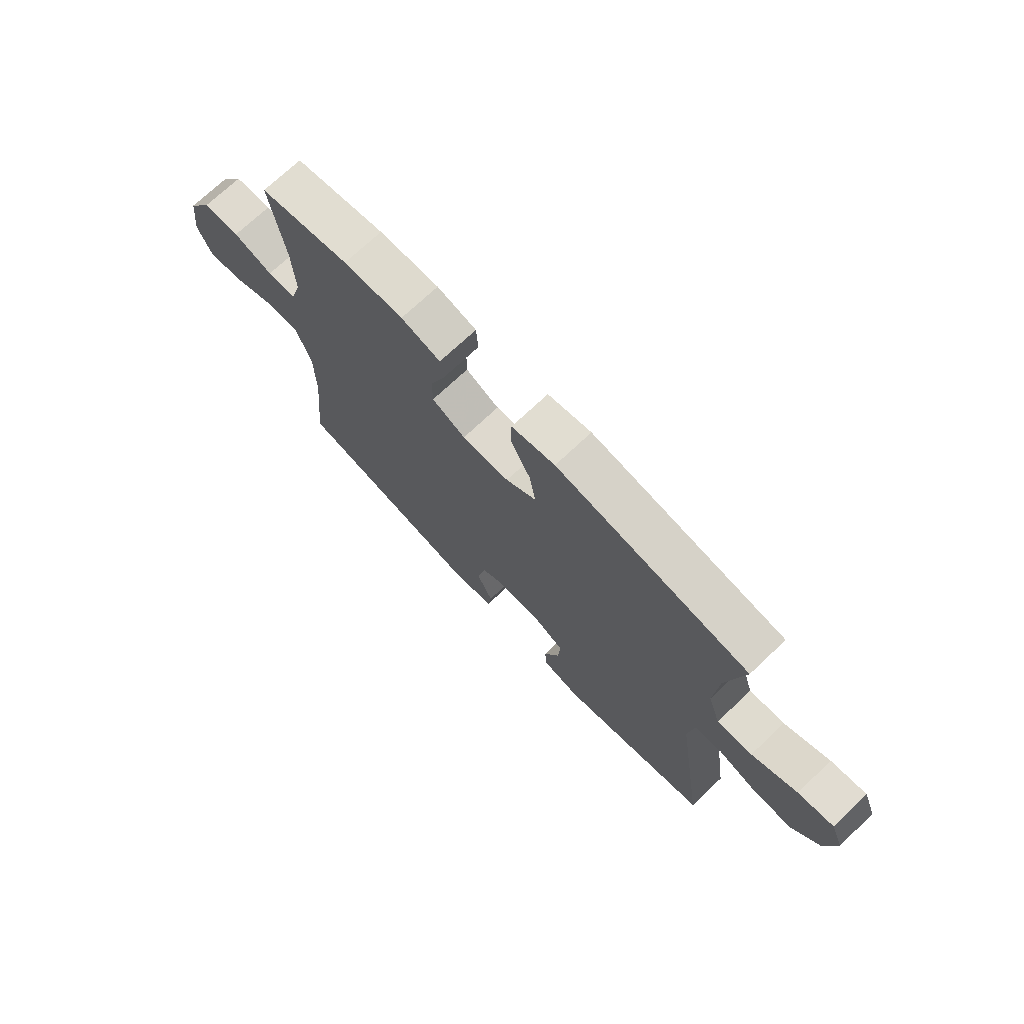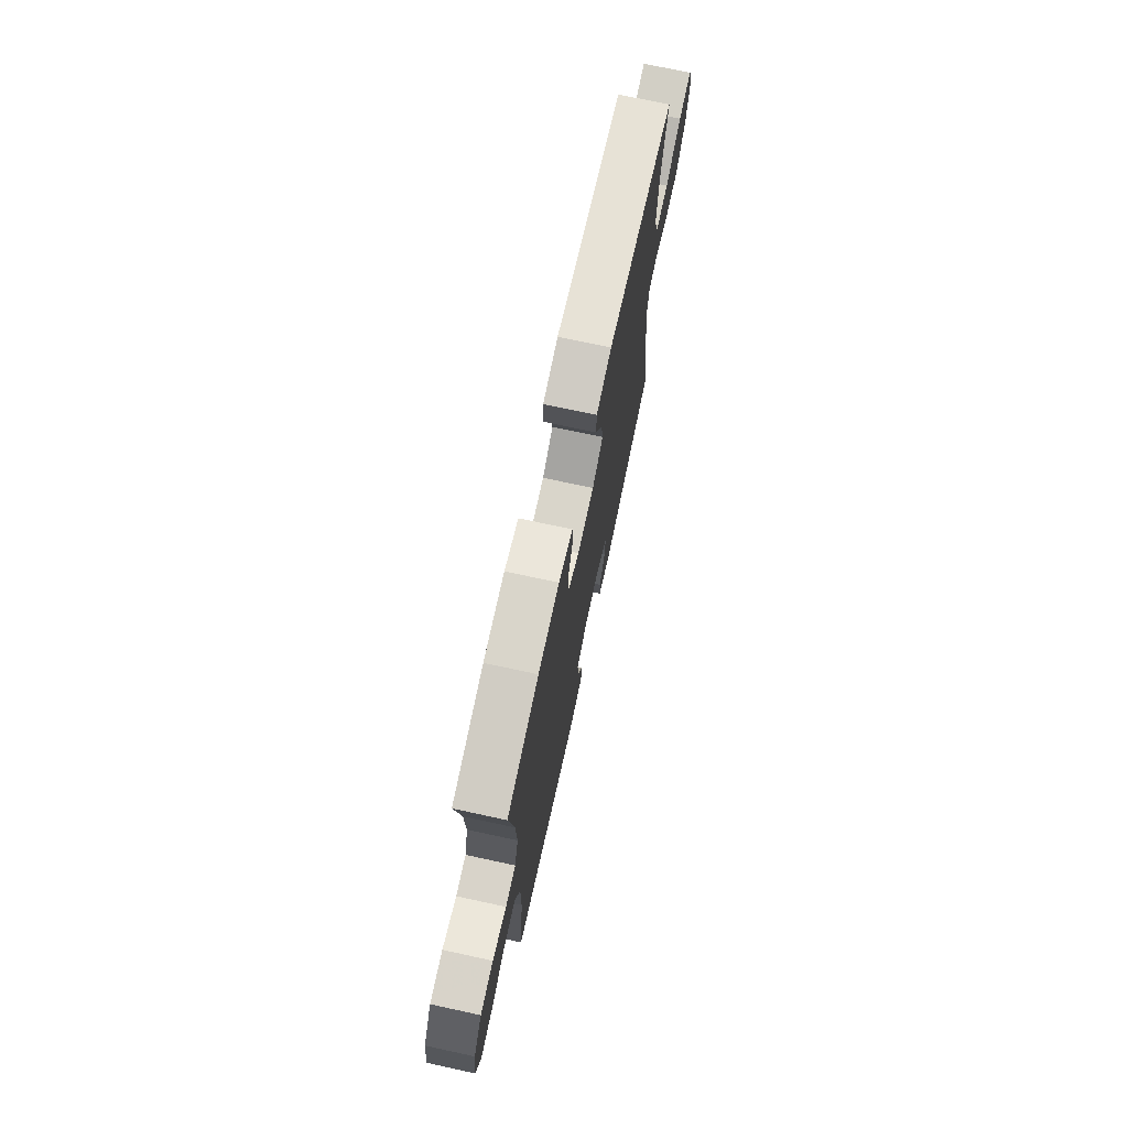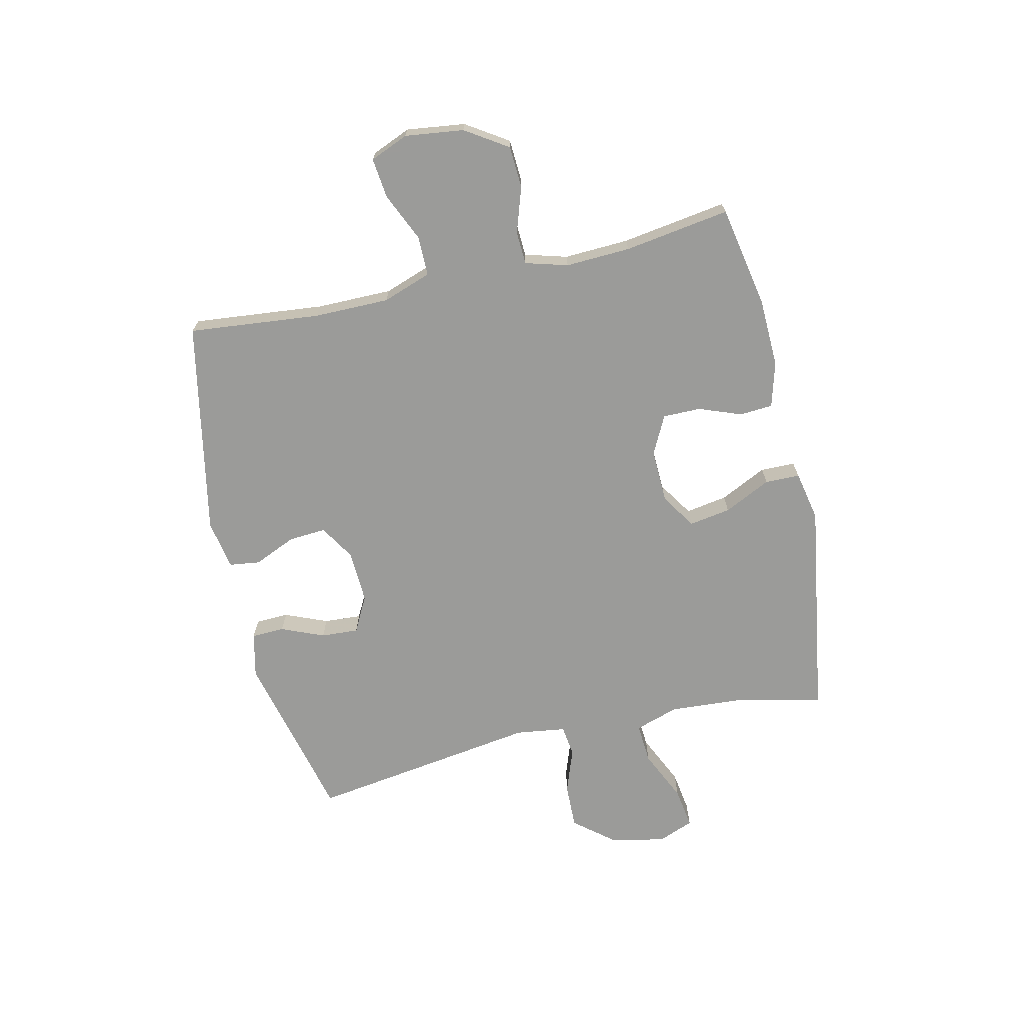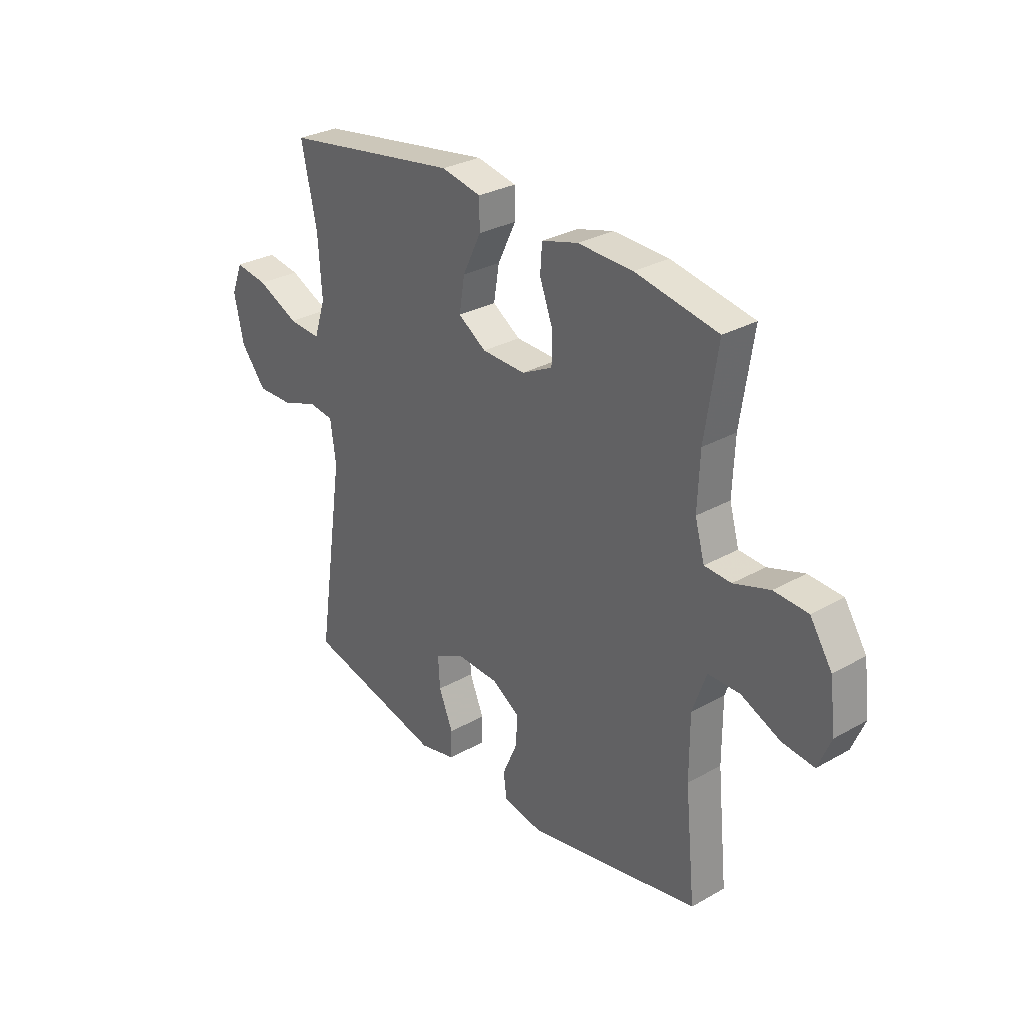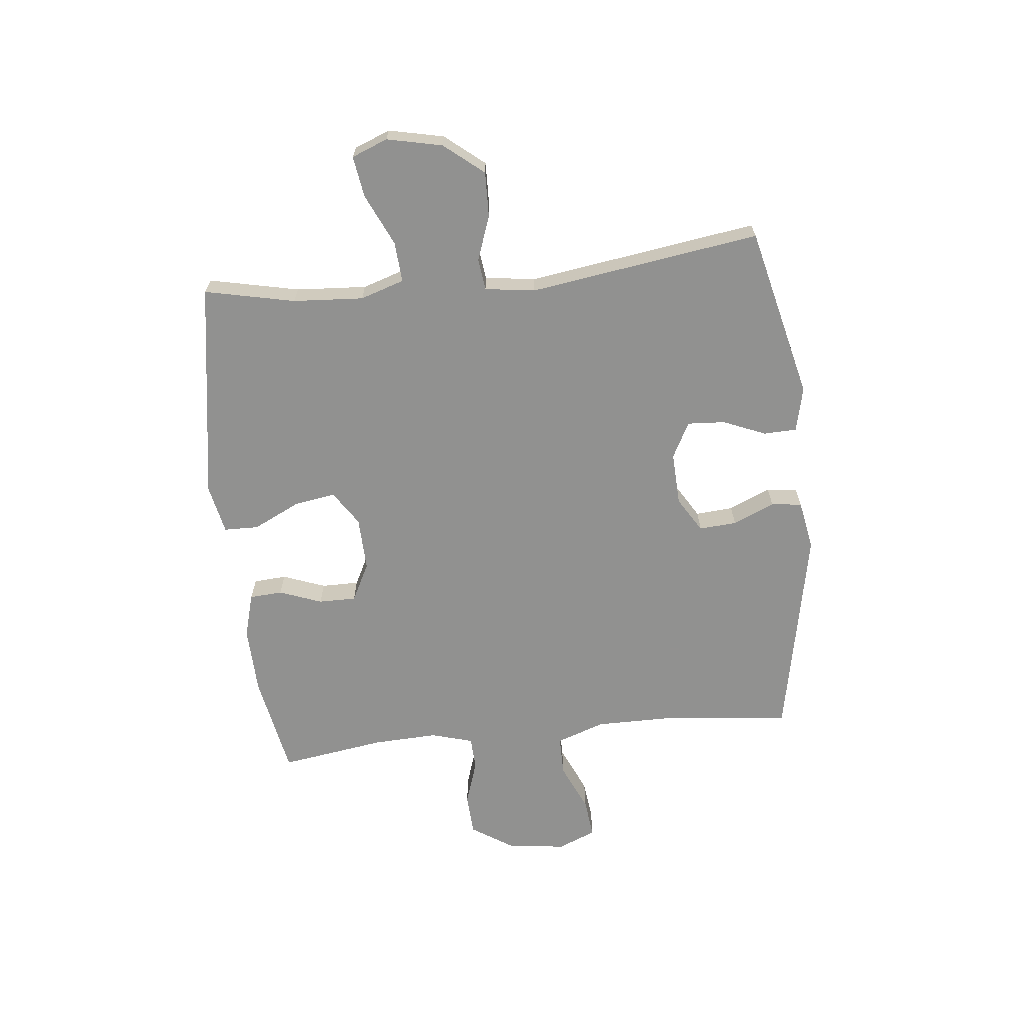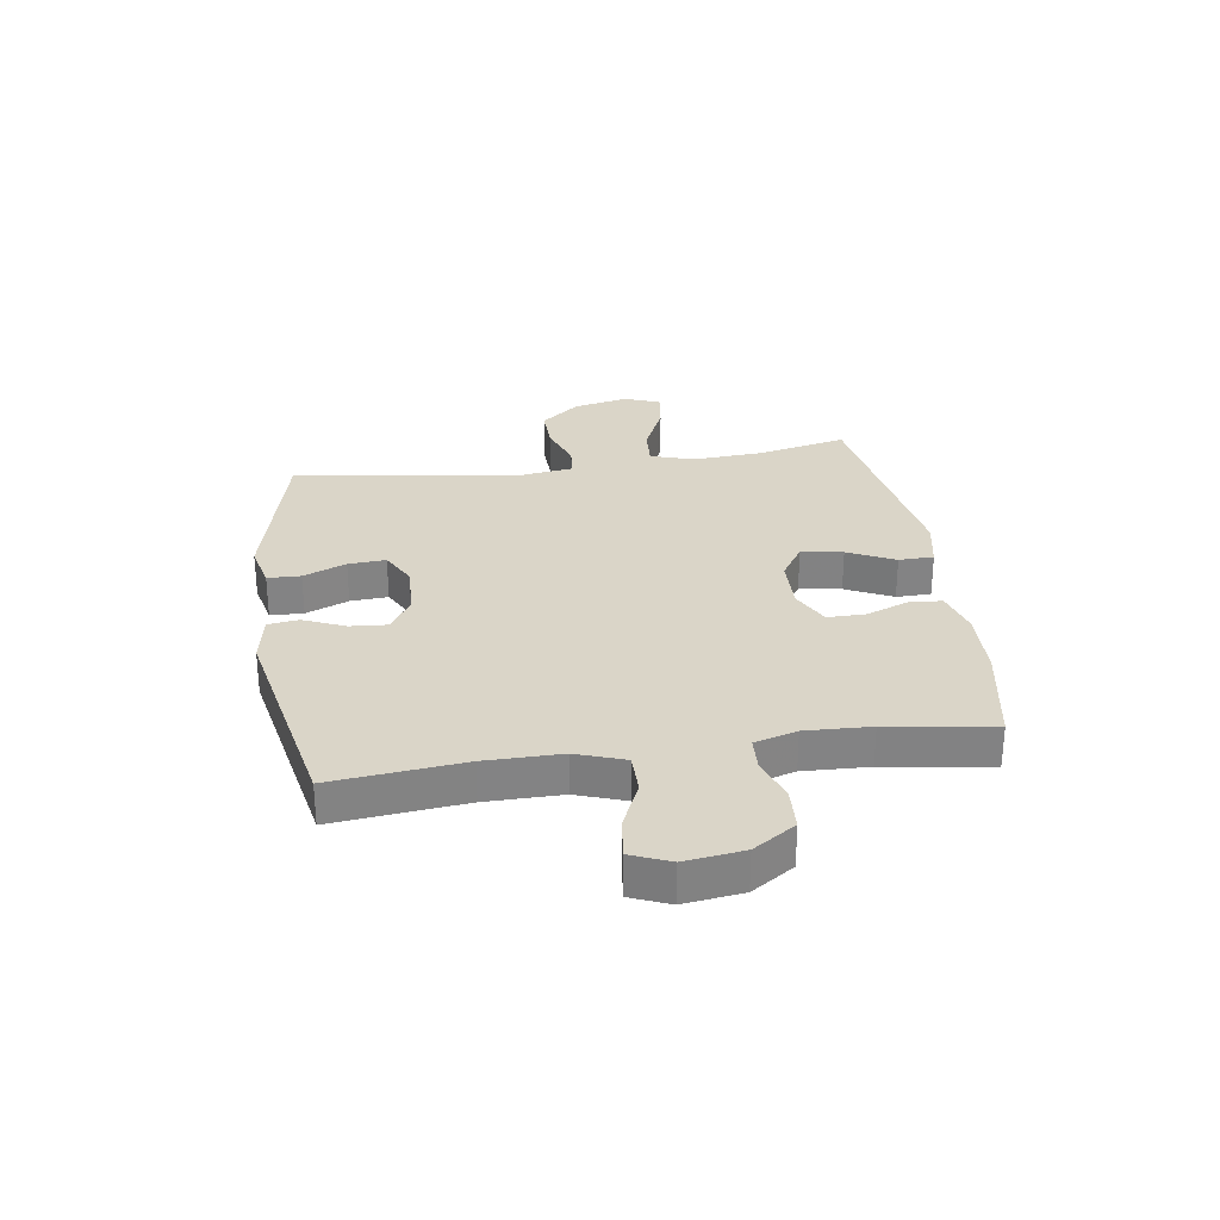
<metadata>
{"format":"obj","ext":"obj","renderer":"f3d","projection":"perspective","resolution":1024,"background":"white","views":[{"elev":72.3,"azim":46.6,"up":"+Z"},{"elev":72.7,"azim":-77.8,"up":"+Z"},{"elev":-69.6,"azim":-77.2,"up":"+Y"},{"elev":29.7,"azim":-129.6,"up":"+Z"},{"elev":-66.0,"azim":96.0,"up":"+Y"},{"elev":29.2,"azim":-98.6,"up":"+Y"}]}
</metadata>
<code>
v -0.5 0.07 -0.5
v -0.477 0.07 -0.27
v -0.477 0.07 -0.137
v -0.507 0.07 -0.052
v -0.577 0.07 -0.052
v -0.662 0.07 -0.09
v -0.732 0.07 -0.098
v -0.76 0.07 -0.031
v -0.747 0.07 0.072
v -0.699 0.07 0.146
v -0.625 0.07 0.15
v -0.546 0.07 0.124
v -0.488 0.07 0.127
v -0.467 0.07 0.201
v -0.472 0.07 0.315
v -0.5 0.07 0.5
v -0.32 0.07 0.534
v -0.2 0.07 0.538
v -0.121 0.07 0.516
v -0.117 0.07 0.458
v -0.145 0.07 0.383
v -0.145 0.07 0.317
v -0.078 0.07 0.283
v 0.017 0.07 0.286
v 0.078 0.07 0.326
v 0.066 0.07 0.399
v 0.026 0.07 0.481
v 0.027 0.07 0.542
v 0.114 0.07 0.56
v 0.5 0.07 0.5
v 0.466 0.07 0.342
v 0.458 0.07 0.218
v 0.483 0.07 0.141
v 0.554 0.07 0.146
v 0.645 0.07 0.188
v 0.717 0.07 0.199
v 0.742 0.07 0.136
v 0.721 0.07 0.039
v 0.665 0.07 -0.03
v 0.586 0.07 -0.028
v 0.507 0.07 0
v 0.452 0.07 -0.007
v 0.44 0.07 -0.095
v 0.5 0.07 -0.5
v 0.198 0.07 -0.573
v 0.119 0.07 -0.555
v 0.117 0.07 -0.497
v 0.148 0.07 -0.422
v 0.152 0.07 -0.356
v 0.089 0.07 -0.323
v -0.004 0.07 -0.327
v -0.066 0.07 -0.365
v -0.061 0.07 -0.431
v -0.029 0.07 -0.504
v -0.036 0.07 -0.558
v -0.123 0.07 -0.574
v -0.5 0 -0.5
v -0.477 0 -0.27
v -0.477 0 -0.137
v -0.507 0 -0.052
v -0.577 0 -0.052
v -0.662 0 -0.09
v -0.732 0 -0.098
v -0.76 0 -0.031
v -0.747 0 0.072
v -0.699 0 0.146
v -0.625 0 0.15
v -0.546 0 0.124
v -0.488 0 0.127
v -0.467 0 0.201
v -0.472 0 0.315
v -0.5 0 0.5
v -0.32 0 0.534
v -0.2 0 0.538
v -0.121 0 0.516
v -0.117 0 0.458
v -0.145 0 0.383
v -0.145 0 0.317
v -0.078 0 0.283
v 0.017 0 0.286
v 0.078 0 0.326
v 0.066 0 0.399
v 0.026 0 0.481
v 0.027 0 0.542
v 0.114 0 0.56
v 0.5 0 0.5
v 0.466 0 0.342
v 0.458 0 0.218
v 0.483 0 0.141
v 0.554 0 0.146
v 0.645 0 0.188
v 0.717 0 0.199
v 0.742 0 0.136
v 0.721 0 0.039
v 0.665 0 -0.03
v 0.586 0 -0.028
v 0.507 0 0
v 0.452 0 -0.007
v 0.44 0 -0.095
v 0.5 0 -0.5
v 0.198 0 -0.573
v 0.119 0 -0.555
v 0.117 0 -0.497
v 0.148 0 -0.422
v 0.152 0 -0.356
v 0.089 0 -0.323
v -0.004 0 -0.327
v -0.066 0 -0.365
v -0.061 0 -0.431
v -0.029 0 -0.504
v -0.036 0 -0.558
v -0.123 0 -0.574
f 53 54 55 56
f 52 53 56 1
f 51 52 1 2
f 50 51 2 3
f 45 46 47 48
f 43 44 45 48
f 42 43 48 49
f 38 39 40 41
f 38 41 42
f 37 38 42
f 34 35 36 37
f 33 34 37 42
f 32 33 42 49
f 28 29 30 31
f 26 27 28 31
f 25 26 31 32
f 24 25 32 49
f 18 19 20 21
f 18 21 22
f 15 16 17 18
f 14 15 18 22
f 13 14 22 23
f 9 10 11 12
f 9 12 13
f 8 9 13
f 5 6 7 8
f 4 5 8 13
f 50 3 4 13
f 24 49 50
f 13 23 24 50
f 112 111 110 109
f 57 112 109 108
f 58 57 108 107
f 59 58 107 106
f 104 103 102 101
f 104 101 100 99
f 105 104 99 98
f 97 96 95 94
f 98 97 94
f 98 94 93
f 93 92 91 90
f 98 93 90 89
f 105 98 89 88
f 87 86 85 84
f 87 84 83 82
f 88 87 82 81
f 105 88 81 80
f 77 76 75 74
f 78 77 74
f 74 73 72 71
f 78 74 71 70
f 79 78 70 69
f 68 67 66 65
f 69 68 65
f 69 65 64
f 64 63 62 61
f 69 64 61 60
f 69 60 59 106
f 106 105 80
f 106 80 79 69
f 1 57 58 2
f 2 58 59 3
f 3 59 60 4
f 4 60 61 5
f 5 61 62 6
f 6 62 63 7
f 7 63 64 8
f 8 64 65 9
f 9 65 66 10
f 10 66 67 11
f 11 67 68 12
f 12 68 69 13
f 13 69 70 14
f 14 70 71 15
f 15 71 72 16
f 16 72 73 17
f 17 73 74 18
f 18 74 75 19
f 19 75 76 20
f 20 76 77 21
f 21 77 78 22
f 22 78 79 23
f 23 79 80 24
f 24 80 81 25
f 25 81 82 26
f 26 82 83 27
f 27 83 84 28
f 28 84 85 29
f 29 85 86 30
f 30 86 87 31
f 31 87 88 32
f 32 88 89 33
f 33 89 90 34
f 34 90 91 35
f 35 91 92 36
f 36 92 93 37
f 37 93 94 38
f 38 94 95 39
f 39 95 96 40
f 40 96 97 41
f 41 97 98 42
f 42 98 99 43
f 43 99 100 44
f 44 100 101 45
f 45 101 102 46
f 46 102 103 47
f 47 103 104 48
f 48 104 105 49
f 49 105 106 50
f 50 106 107 51
f 51 107 108 52
f 52 108 109 53
f 53 109 110 54
f 54 110 111 55
f 55 111 112 56
f 56 112 57 1

</code>
